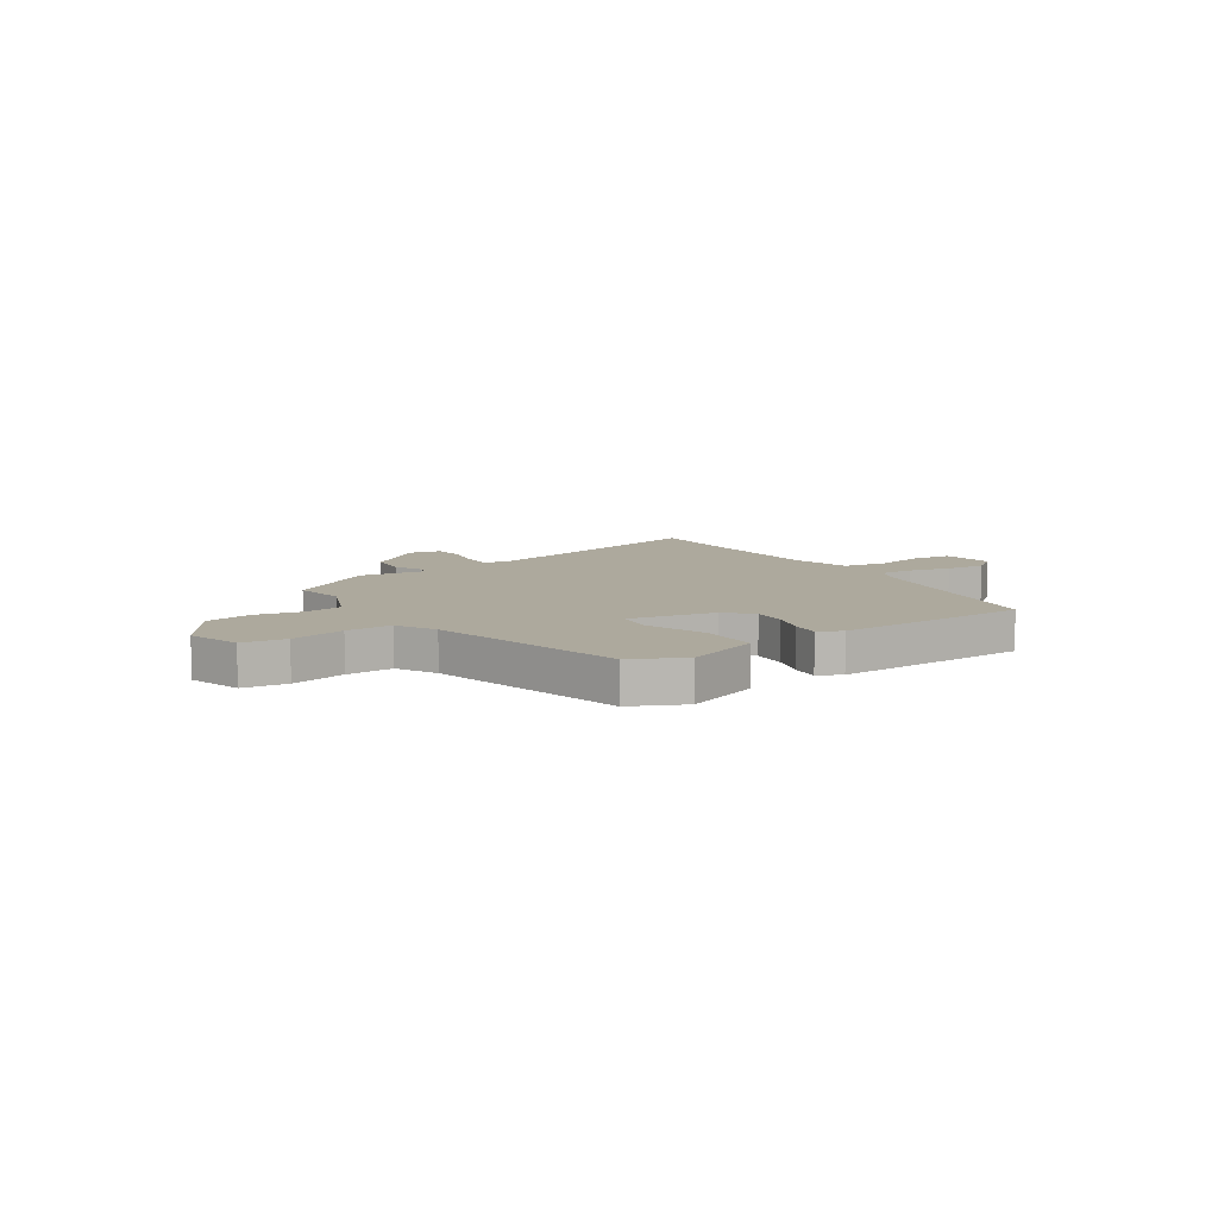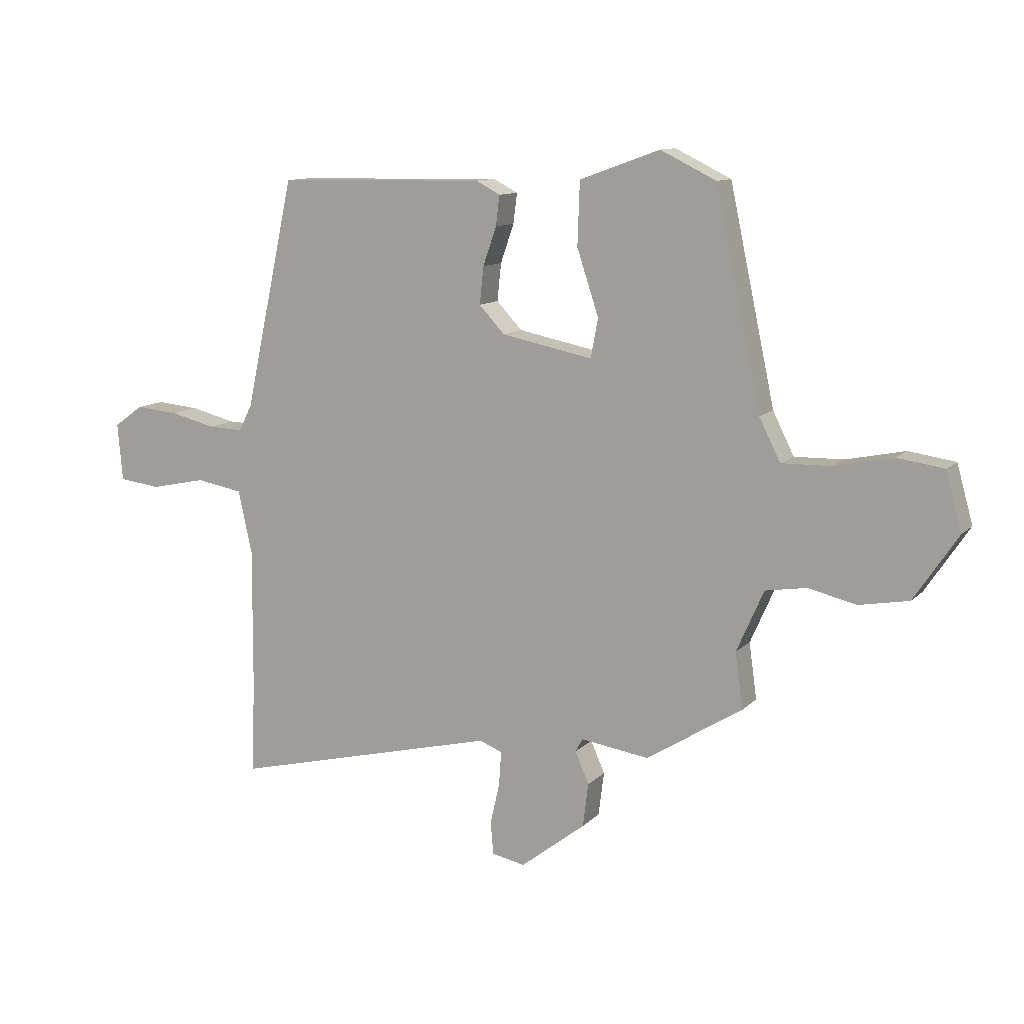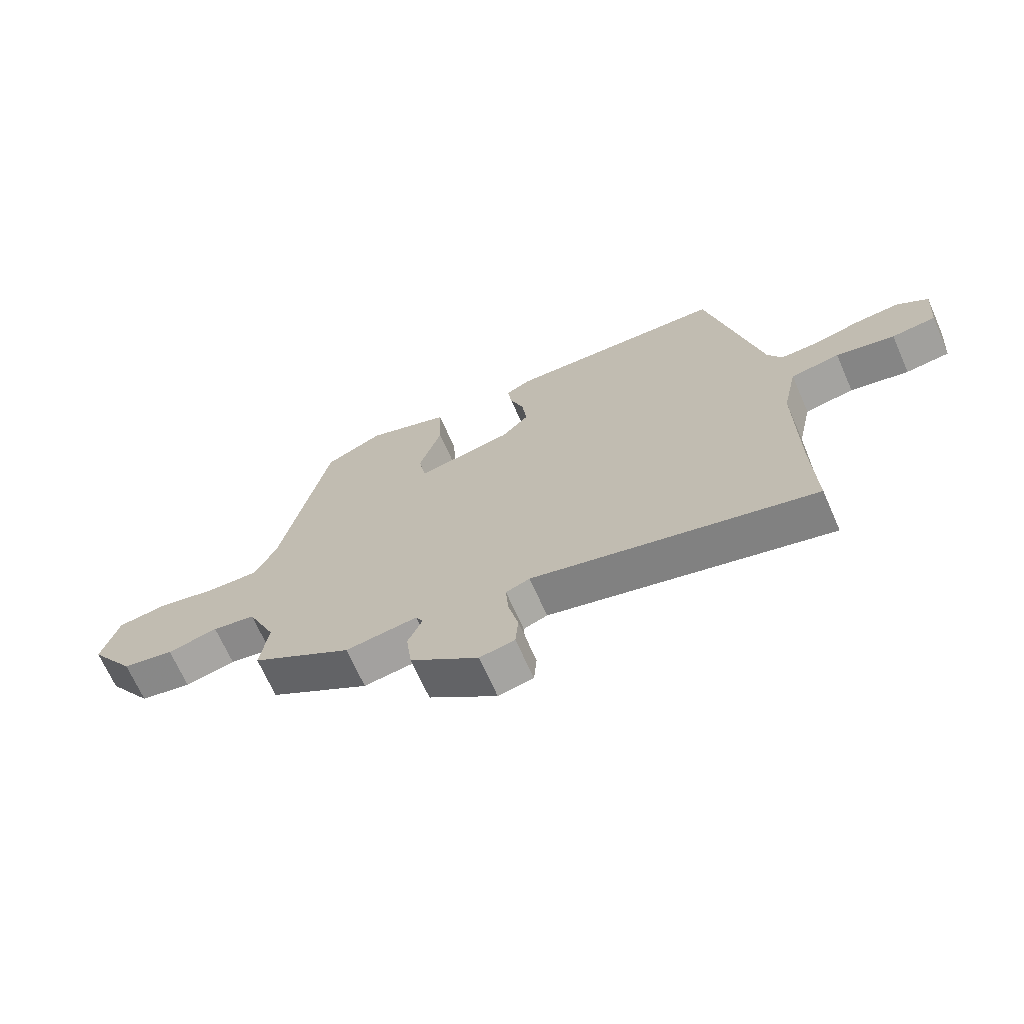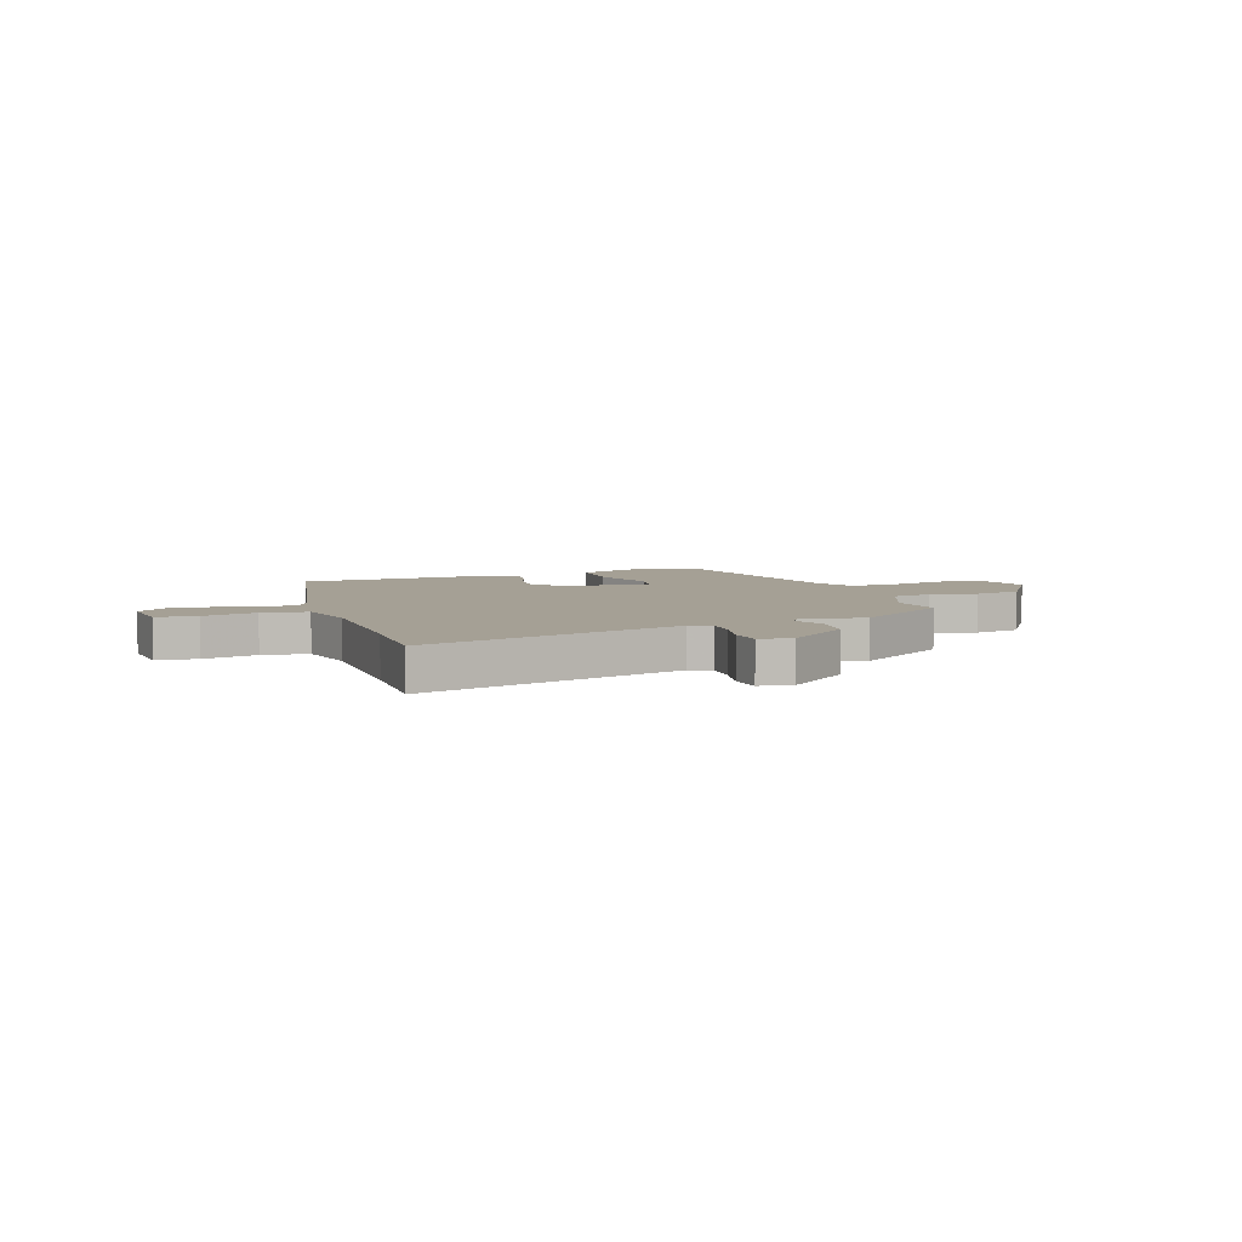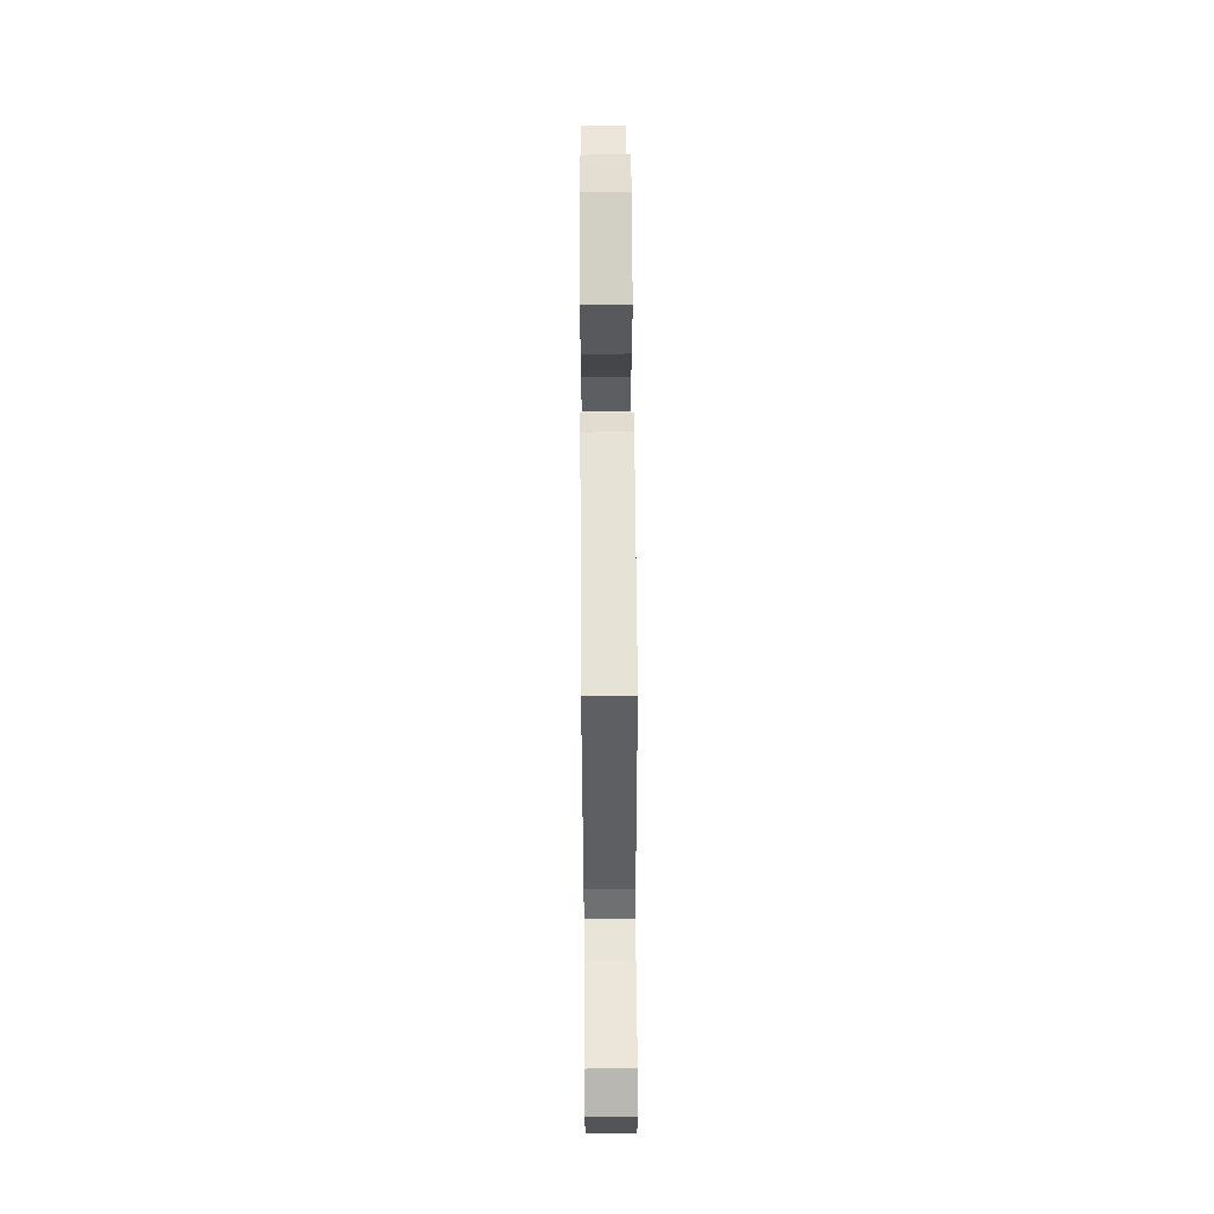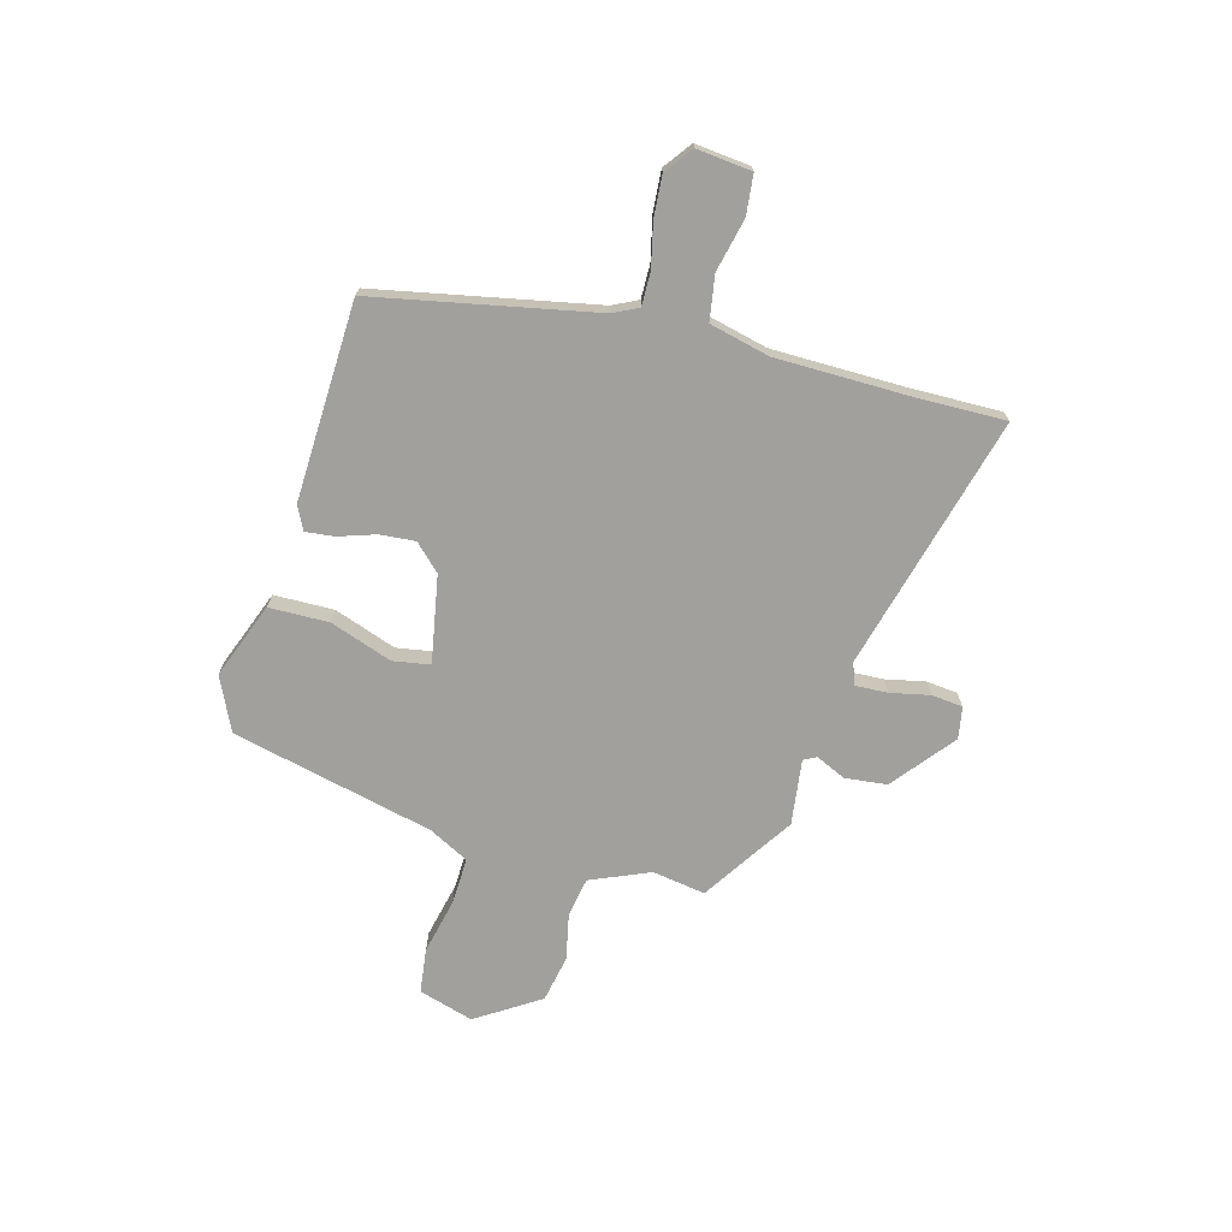
<metadata>
{"format":"obj","ext":"obj","renderer":"f3d","projection":"perspective","resolution":1024,"background":"white","views":[{"elev":8.8,"azim":-34.5,"up":"+Y"},{"elev":11.2,"azim":-154.5,"up":"+Z"},{"elev":-68.5,"azim":23.8,"up":"+Z"},{"elev":5.9,"azim":159.7,"up":"+Y"},{"elev":62.2,"azim":89.6,"up":"+Z"},{"elev":-71.6,"azim":73.7,"up":"+Y"}]}
</metadata>
<code>
v -0.411 0.07 0.477
v -0.311 0.07 0.526
v -0.167 0.07 0.474
v -0.163 0.07 0.361
v -0.202 0.07 0.243
v -0.189 0.07 0.173
v -0.025 0.07 0.206
v 0.021 0.07 0.255
v 0.014 0.07 0.322
v -0.01 0.07 0.391
v -0.017 0.07 0.445
v 0.027 0.07 0.468
v 0.402 0.07 0.461
v 0.492 0.07 0.048
v 0.516 0.07 0.001
v 0.579 0.07 0.003
v 0.66 0.07 0.023
v 0.737 0.07 0.03
v 0.79 0.07 -0.008
v 0.781 0.07 -0.112
v 0.706 0.07 -0.121
v 0.606 0.07 -0.1
v 0.522 0.07 -0.115
v 0.497 0.07 -0.229
v 0.499 0.07 -0.482
v 0.505 0.07 -0.65
v 0.022 0.07 -0.531
v -0.019 0.07 -0.547
v -0.015 0.07 -0.608
v 0.002 0.07 -0.682
v -0.003 0.07 -0.741
v -0.063 0.07 -0.753
v -0.18 0.07 -0.662
v -0.19 0.07 -0.583
v -0.165 0.07 -0.526
v -0.178 0.07 -0.502
v -0.301 0.07 -0.52
v -0.474 0.07 -0.411
v -0.46 0.07 -0.311
v -0.509 0.07 -0.2
v -0.583 0.07 -0.188
v -0.67 0.07 -0.208
v -0.759 0.07 -0.192
v -0.838 0.07 -0.074
v -0.809 0.07 0.03
v -0.725 0.07 0.042
v -0.62 0.07 0.02
v -0.531 0.07 0.018
v -0.493 0.07 0.094
v -0.411 0 0.477
v -0.311 0 0.526
v -0.167 0 0.474
v -0.163 0 0.361
v -0.202 0 0.243
v -0.189 0 0.173
v -0.025 0 0.206
v 0.021 0 0.255
v 0.014 0 0.322
v -0.01 0 0.391
v -0.017 0 0.445
v 0.027 0 0.468
v 0.402 0 0.461
v 0.492 0 0.048
v 0.516 0 0.001
v 0.579 0 0.003
v 0.66 0 0.023
v 0.737 0 0.03
v 0.79 0 -0.008
v 0.781 0 -0.112
v 0.706 0 -0.121
v 0.606 0 -0.1
v 0.522 0 -0.115
v 0.497 0 -0.229
v 0.499 0 -0.482
v 0.505 0 -0.65
v 0.022 0 -0.531
v -0.019 0 -0.547
v -0.015 0 -0.608
v 0.002 0 -0.682
v -0.003 0 -0.741
v -0.063 0 -0.753
v -0.18 0 -0.662
v -0.19 0 -0.583
v -0.165 0 -0.526
v -0.178 0 -0.502
v -0.301 0 -0.52
v -0.474 0 -0.411
v -0.46 0 -0.311
v -0.509 0 -0.2
v -0.583 0 -0.188
v -0.67 0 -0.208
v -0.759 0 -0.192
v -0.838 0 -0.074
v -0.809 0 0.03
v -0.725 0 0.042
v -0.62 0 0.02
v -0.531 0 0.018
v -0.493 0 0.094
f 45 46 47
f 44 45 47
f 43 44 47
f 42 43 47
f 41 42 47
f 40 41 47 48
f 39 40 48 49
f 36 37 38 39
f 33 34 35
f 32 33 35
f 31 32 35
f 30 31 35
f 29 30 35
f 28 29 35 36
f 49 1 2
f 39 49 2
f 36 39 2
f 28 36 2
f 27 28 2
f 20 21 22
f 19 20 22
f 18 19 22
f 17 18 22
f 16 17 22
f 15 16 22 23
f 14 15 23 24
f 14 24 25
f 13 14 25
f 12 13 25
f 11 12 25
f 10 11 25
f 9 10 25
f 2 3 4 5
f 2 5 6
f 27 2 6
f 26 27 6 7
f 8 9 25 26
f 7 8 26
f 96 95 94
f 96 94 93
f 96 93 92
f 96 92 91
f 96 91 90
f 97 96 90 89
f 98 97 89 88
f 88 87 86 85
f 84 83 82
f 84 82 81
f 84 81 80
f 84 80 79
f 84 79 78
f 85 84 78 77
f 51 50 98
f 51 98 88
f 51 88 85
f 51 85 77
f 51 77 76
f 71 70 69
f 71 69 68
f 71 68 67
f 71 67 66
f 71 66 65
f 72 71 65 64
f 73 72 64 63
f 74 73 63
f 74 63 62
f 74 62 61
f 74 61 60
f 74 60 59
f 74 59 58
f 54 53 52 51
f 55 54 51
f 55 51 76
f 56 55 76 75
f 75 74 58 57
f 75 57 56
f 1 50 51 2
f 2 51 52 3
f 3 52 53 4
f 4 53 54 5
f 5 54 55 6
f 6 55 56 7
f 7 56 57 8
f 8 57 58 9
f 9 58 59 10
f 10 59 60 11
f 11 60 61 12
f 12 61 62 13
f 13 62 63 14
f 14 63 64 15
f 15 64 65 16
f 16 65 66 17
f 17 66 67 18
f 18 67 68 19
f 19 68 69 20
f 20 69 70 21
f 21 70 71 22
f 22 71 72 23
f 23 72 73 24
f 24 73 74 25
f 25 74 75 26
f 26 75 76 27
f 27 76 77 28
f 28 77 78 29
f 29 78 79 30
f 30 79 80 31
f 31 80 81 32
f 32 81 82 33
f 33 82 83 34
f 34 83 84 35
f 35 84 85 36
f 36 85 86 37
f 37 86 87 38
f 38 87 88 39
f 39 88 89 40
f 40 89 90 41
f 41 90 91 42
f 42 91 92 43
f 43 92 93 44
f 44 93 94 45
f 45 94 95 46
f 46 95 96 47
f 47 96 97 48
f 48 97 98 49
f 49 98 50 1

</code>
